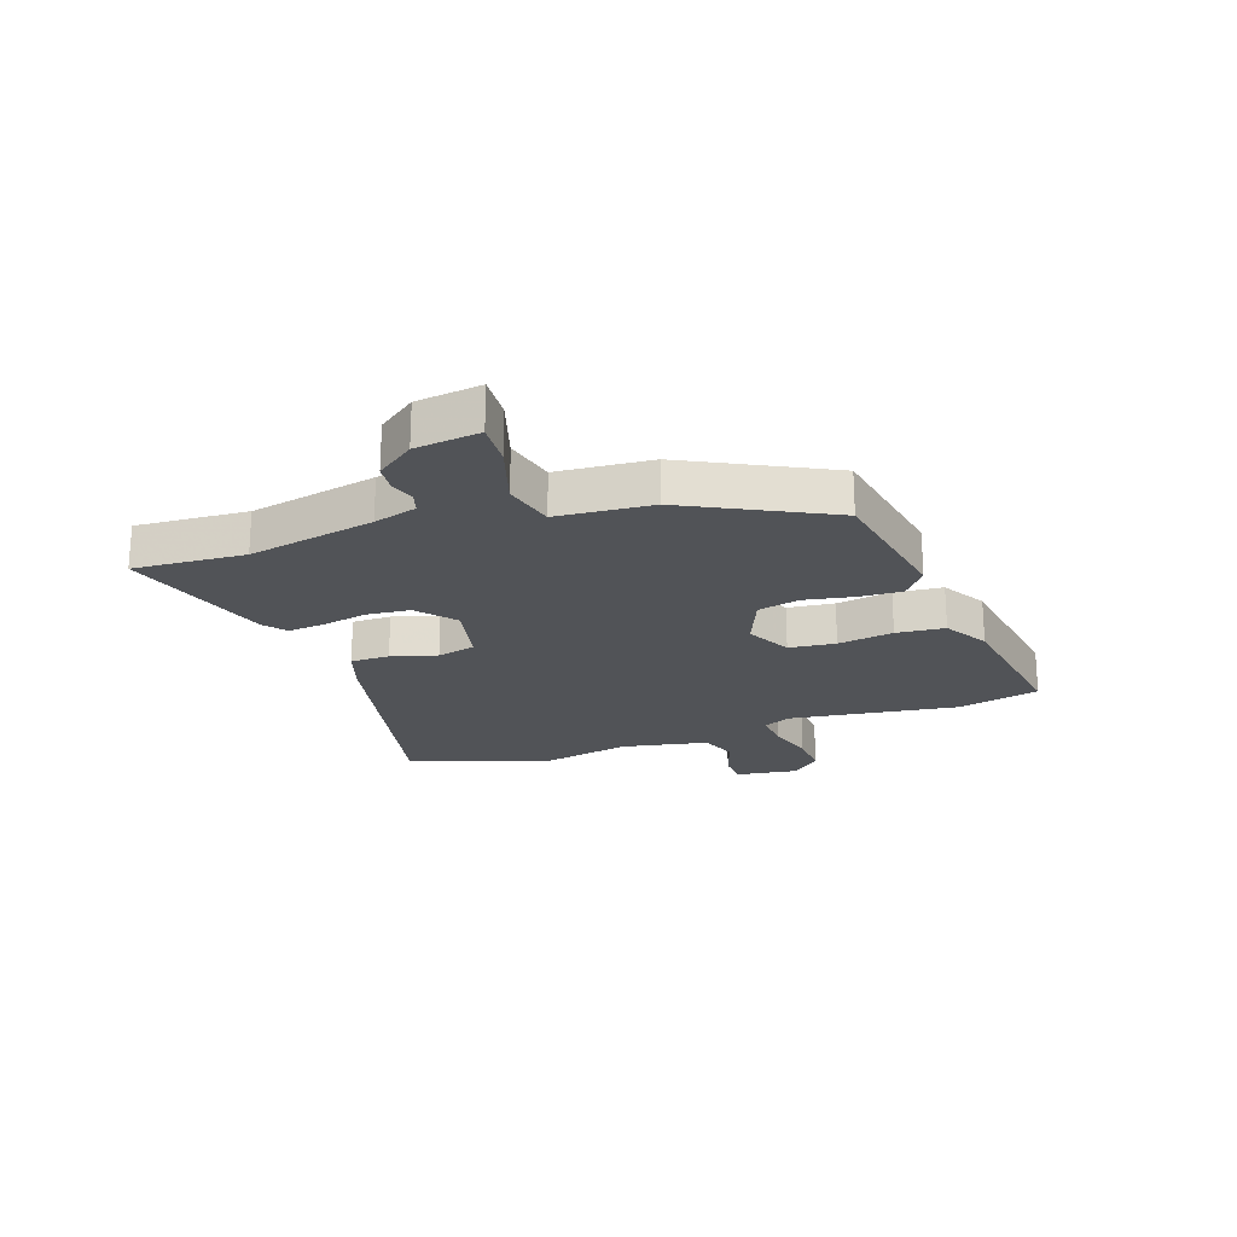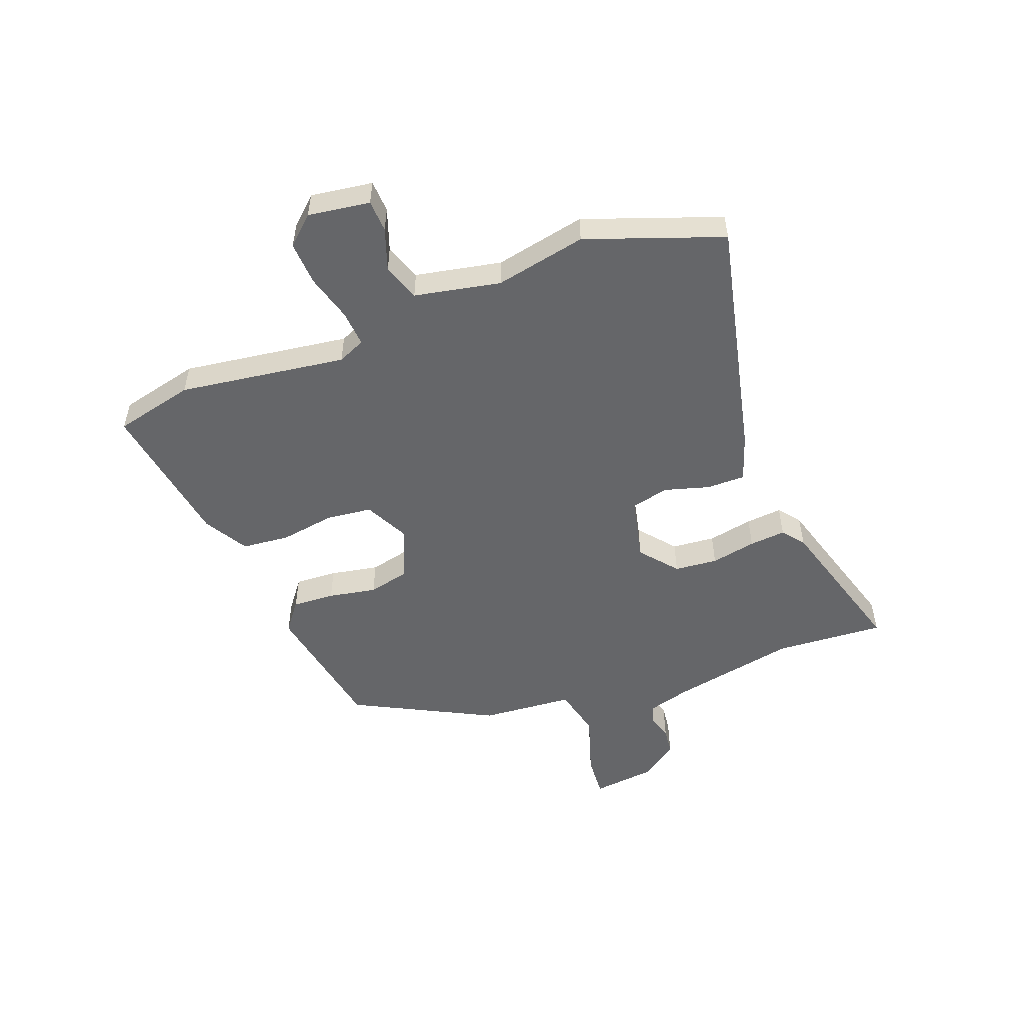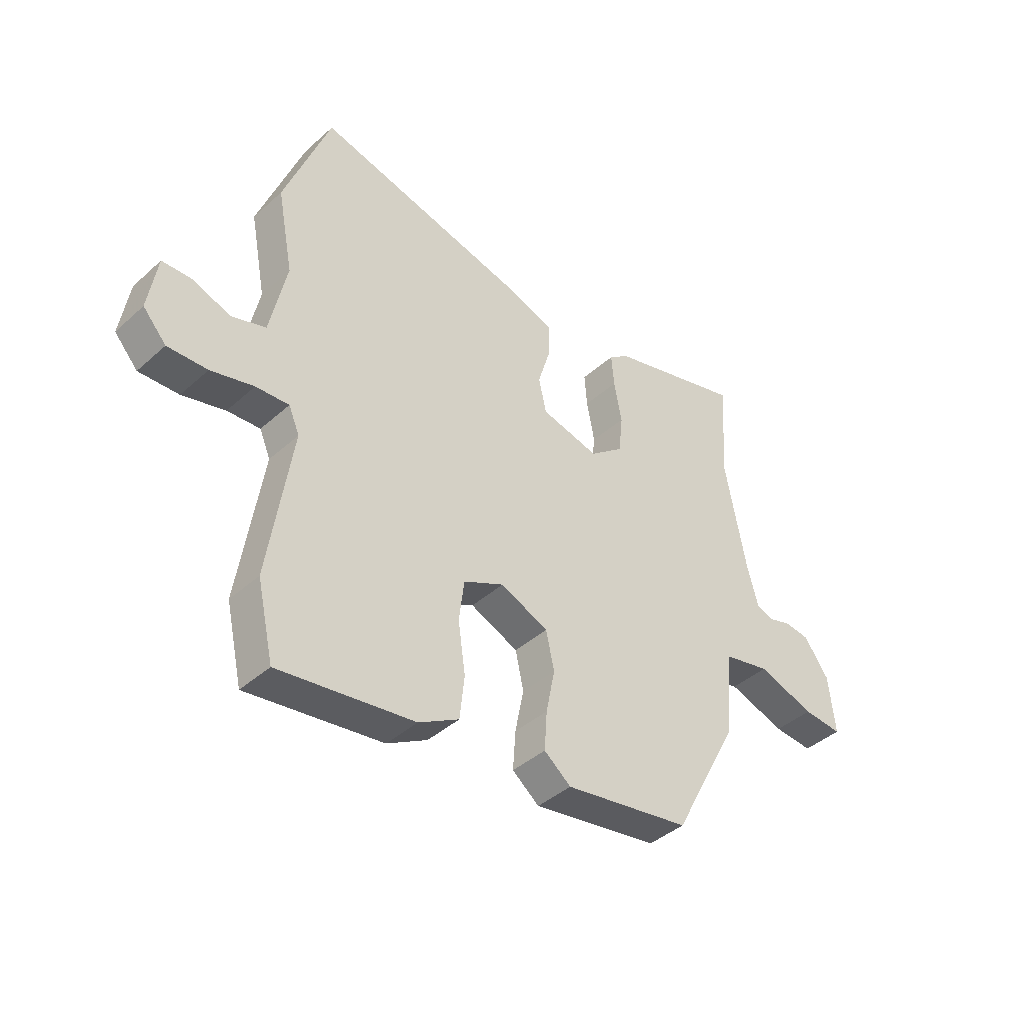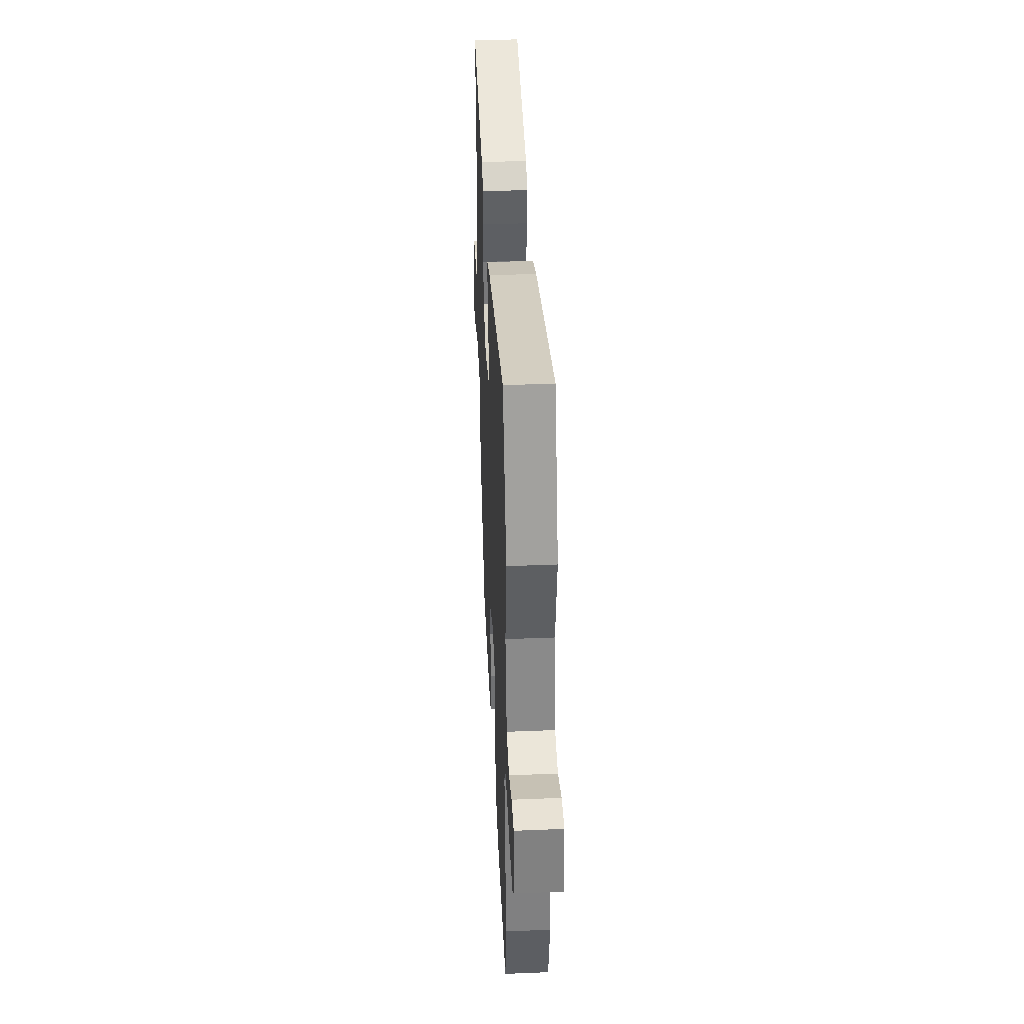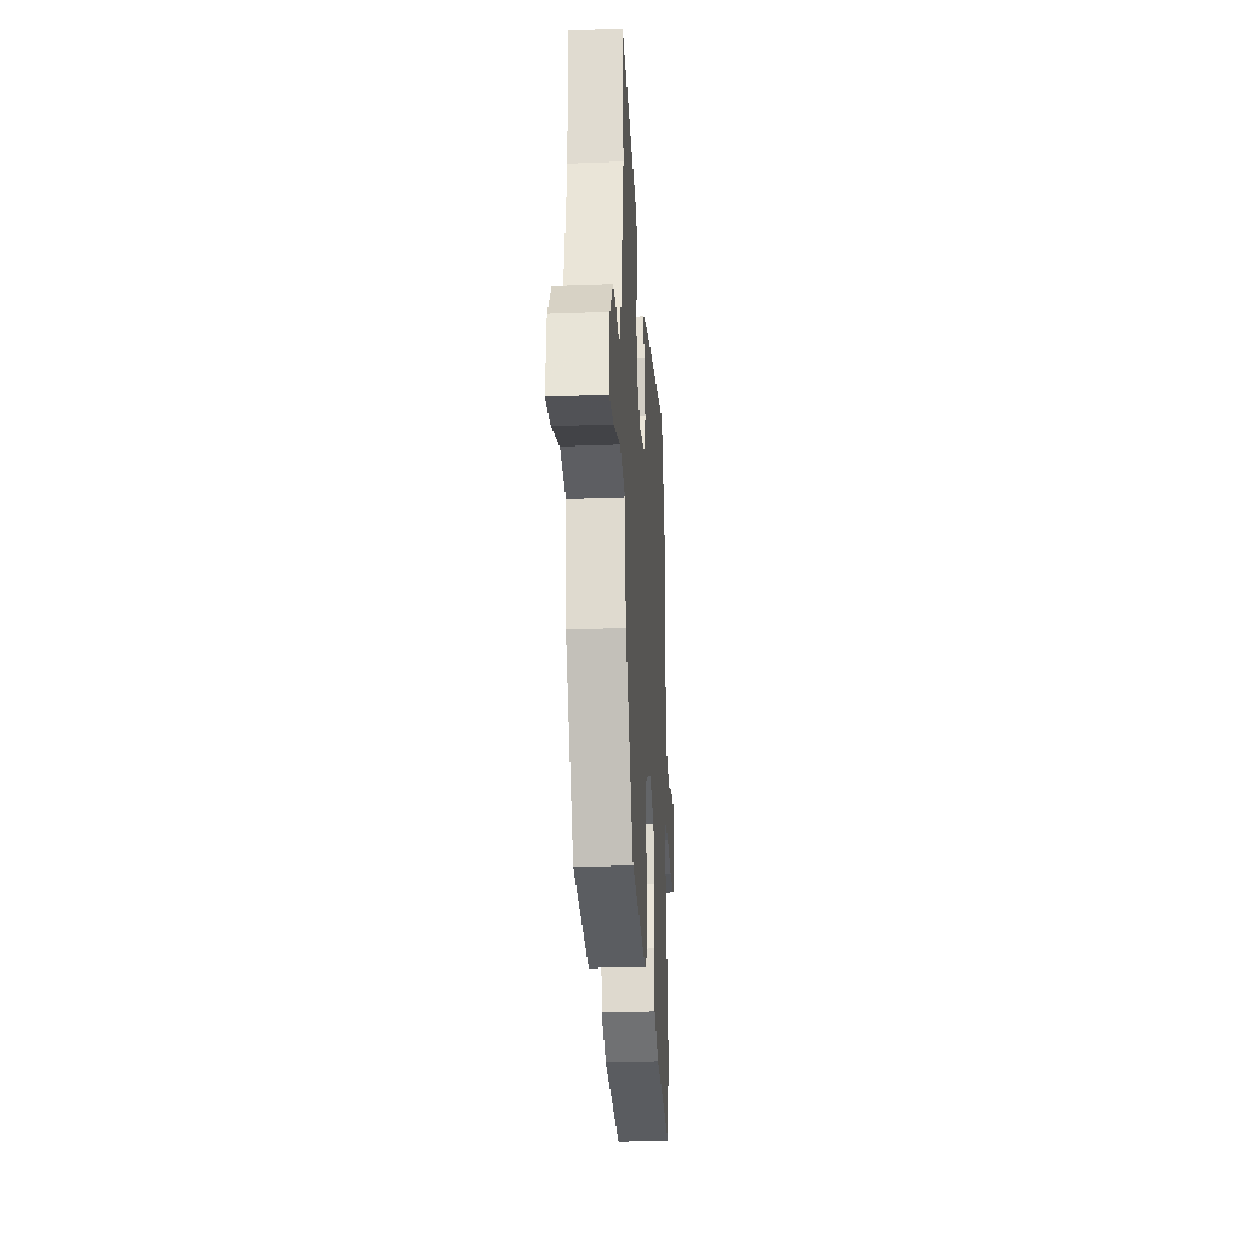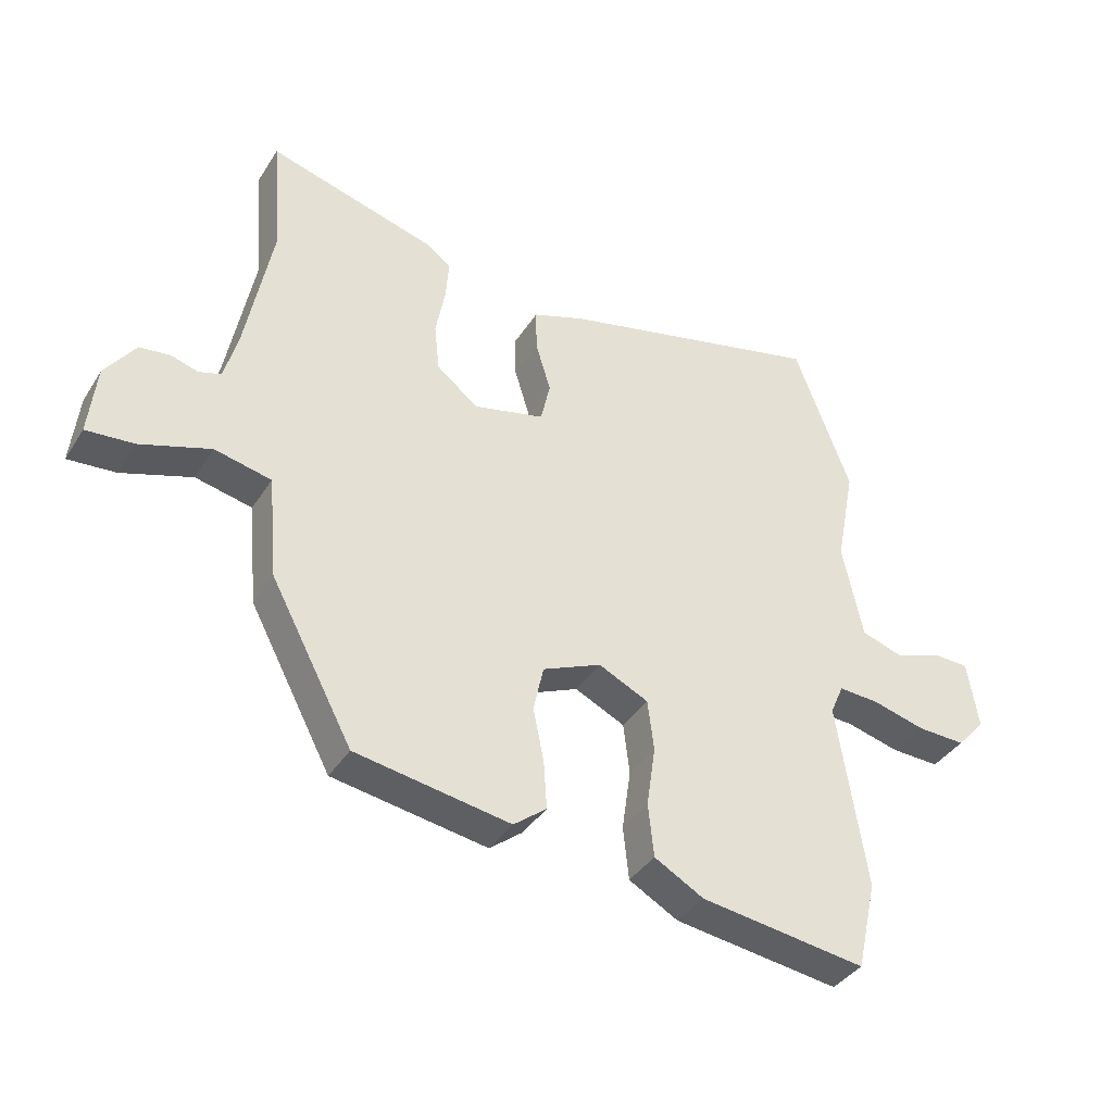
<metadata>
{"format":"obj","ext":"obj","renderer":"f3d","projection":"perspective","resolution":1024,"background":"white","views":[{"elev":-21.9,"azim":110.2,"up":"+Y"},{"elev":-51.9,"azim":-68.5,"up":"+Y"},{"elev":-41.3,"azim":-42.8,"up":"+Z"},{"elev":38.8,"azim":-92.9,"up":"+Z"},{"elev":-25.9,"azim":93.7,"up":"+Z"},{"elev":-38.2,"azim":151.1,"up":"+Z"}]}
</metadata>
<code>
v -0.487 0.07 -0.557
v -0.519 0.07 -0.415
v -0.474 0.07 -0.12
v -0.495 0.07 -0.071
v -0.559 0.07 -0.075
v -0.642 0.07 -0.097
v -0.719 0.07 -0.1
v -0.764 0.07 -0.05
v -0.747 0.07 0.059
v -0.69 0.07 0.061
v -0.616 0.07 0.034
v -0.55 0.07 0.056
v -0.518 0.07 0.207
v -0.549 0.07 0.368
v -0.46 0.07 0.606
v -0.036 0.07 0.505
v 0.046 0.07 0.476
v 0.045 0.07 0.408
v 0.021 0.07 0.329
v 0.036 0.07 0.262
v 0.149 0.07 0.235
v 0.215 0.07 0.288
v 0.223 0.07 0.364
v 0.208 0.07 0.444
v 0.203 0.07 0.508
v 0.242 0.07 0.538
v 0.509 0.07 0.614
v 0.494 0.07 0.42
v 0.536 0.07 0.197
v 0.557 0.07 0.121
v 0.592 0.07 0.11
v 0.635 0.07 0.123
v 0.683 0.07 0.117
v 0.731 0.07 0.05
v 0.743 0.07 -0.063
v 0.667 0.07 -0.057
v 0.556 0.07 -0.02
v 0.466 0.07 -0.04
v 0.451 0.07 -0.204
v 0.321 0.07 -0.449
v 0.076 0.07 -0.49
v 0.024 0.07 -0.449
v 0.029 0.07 -0.374
v 0.046 0.07 -0.289
v 0.03 0.07 -0.216
v -0.063 0.07 -0.176
v -0.142 0.07 -0.214
v -0.152 0.07 -0.295
v -0.138 0.07 -0.392
v -0.147 0.07 -0.476
v -0.225 0.07 -0.52
v -0.487 0 -0.557
v -0.519 0 -0.415
v -0.474 0 -0.12
v -0.495 0 -0.071
v -0.559 0 -0.075
v -0.642 0 -0.097
v -0.719 0 -0.1
v -0.764 0 -0.05
v -0.747 0 0.059
v -0.69 0 0.061
v -0.616 0 0.034
v -0.55 0 0.056
v -0.518 0 0.207
v -0.549 0 0.368
v -0.46 0 0.606
v -0.036 0 0.505
v 0.046 0 0.476
v 0.045 0 0.408
v 0.021 0 0.329
v 0.036 0 0.262
v 0.149 0 0.235
v 0.215 0 0.288
v 0.223 0 0.364
v 0.208 0 0.444
v 0.203 0 0.508
v 0.242 0 0.538
v 0.509 0 0.614
v 0.494 0 0.42
v 0.536 0 0.197
v 0.557 0 0.121
v 0.592 0 0.11
v 0.635 0 0.123
v 0.683 0 0.117
v 0.731 0 0.05
v 0.743 0 -0.063
v 0.667 0 -0.057
v 0.556 0 -0.02
v 0.466 0 -0.04
v 0.451 0 -0.204
v 0.321 0 -0.449
v 0.076 0 -0.49
v 0.024 0 -0.449
v 0.029 0 -0.374
v 0.046 0 -0.289
v 0.03 0 -0.216
v -0.063 0 -0.176
v -0.142 0 -0.214
v -0.152 0 -0.295
v -0.138 0 -0.392
v -0.147 0 -0.476
v -0.225 0 -0.52
f 48 49 50 51
f 47 48 51 1
f 41 42 43 44
f 39 40 41 44
f 38 39 44 45
f 34 35 36 37
f 34 37 38
f 31 32 33 34
f 30 31 34 38
f 29 30 38 45
f 25 26 27 28
f 23 24 25 28
f 22 23 28 29
f 21 22 29 45
f 16 17 18 19
f 16 19 20
f 13 14 15 16
f 12 13 16 20
f 8 9 10 11
f 8 11 12
f 5 6 7 8
f 4 5 8 12
f 47 1 2 3
f 46 47 3 4
f 21 45 46
f 20 21 46
f 4 12 20 46
f 102 101 100 99
f 52 102 99 98
f 95 94 93 92
f 95 92 91 90
f 96 95 90 89
f 88 87 86 85
f 89 88 85
f 85 84 83 82
f 89 85 82 81
f 96 89 81 80
f 79 78 77 76
f 79 76 75 74
f 80 79 74 73
f 96 80 73 72
f 70 69 68 67
f 71 70 67
f 67 66 65 64
f 71 67 64 63
f 62 61 60 59
f 63 62 59
f 59 58 57 56
f 63 59 56 55
f 54 53 52 98
f 55 54 98 97
f 97 96 72
f 97 72 71
f 97 71 63 55
f 1 52 53 2
f 2 53 54 3
f 3 54 55 4
f 4 55 56 5
f 5 56 57 6
f 6 57 58 7
f 7 58 59 8
f 8 59 60 9
f 9 60 61 10
f 10 61 62 11
f 11 62 63 12
f 12 63 64 13
f 13 64 65 14
f 14 65 66 15
f 15 66 67 16
f 16 67 68 17
f 17 68 69 18
f 18 69 70 19
f 19 70 71 20
f 20 71 72 21
f 21 72 73 22
f 22 73 74 23
f 23 74 75 24
f 24 75 76 25
f 25 76 77 26
f 26 77 78 27
f 27 78 79 28
f 28 79 80 29
f 29 80 81 30
f 30 81 82 31
f 31 82 83 32
f 32 83 84 33
f 33 84 85 34
f 34 85 86 35
f 35 86 87 36
f 36 87 88 37
f 37 88 89 38
f 38 89 90 39
f 39 90 91 40
f 40 91 92 41
f 41 92 93 42
f 42 93 94 43
f 43 94 95 44
f 44 95 96 45
f 45 96 97 46
f 46 97 98 47
f 47 98 99 48
f 48 99 100 49
f 49 100 101 50
f 50 101 102 51
f 51 102 52 1

</code>
